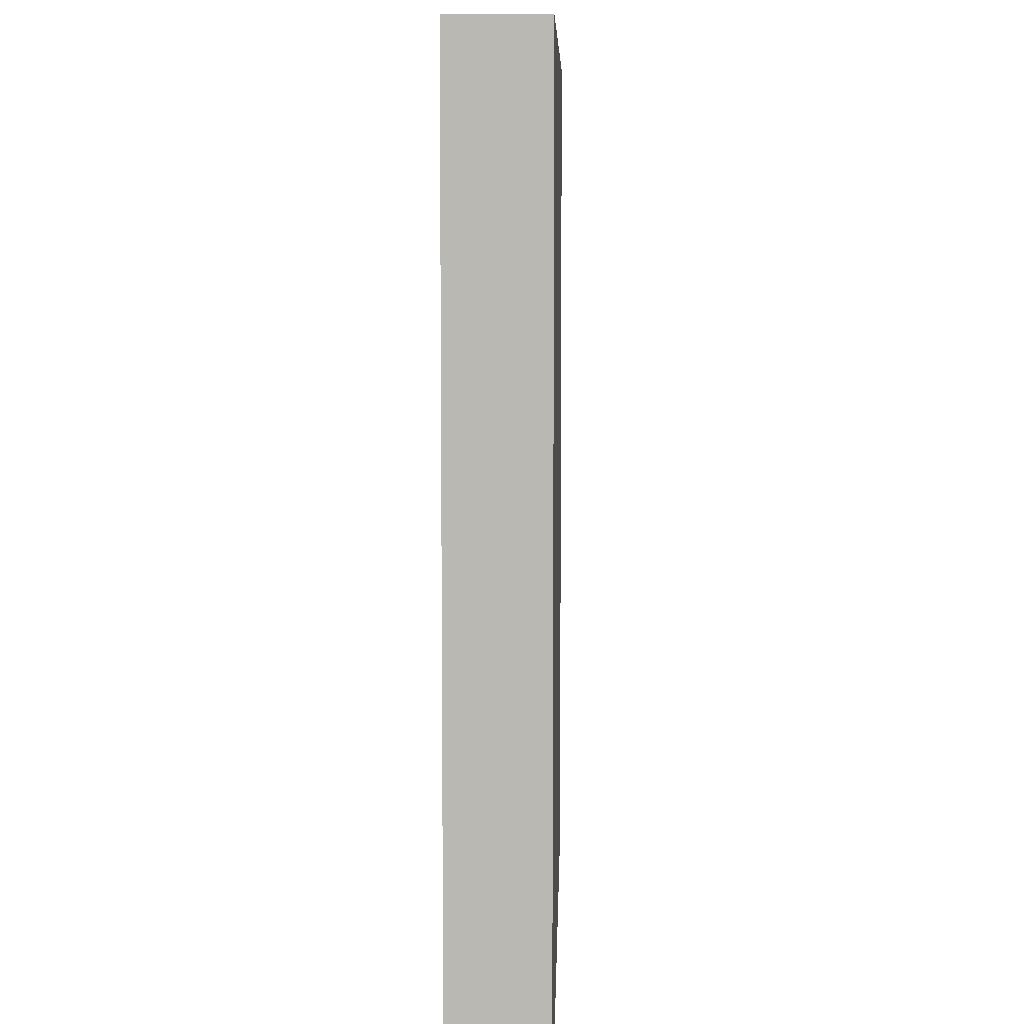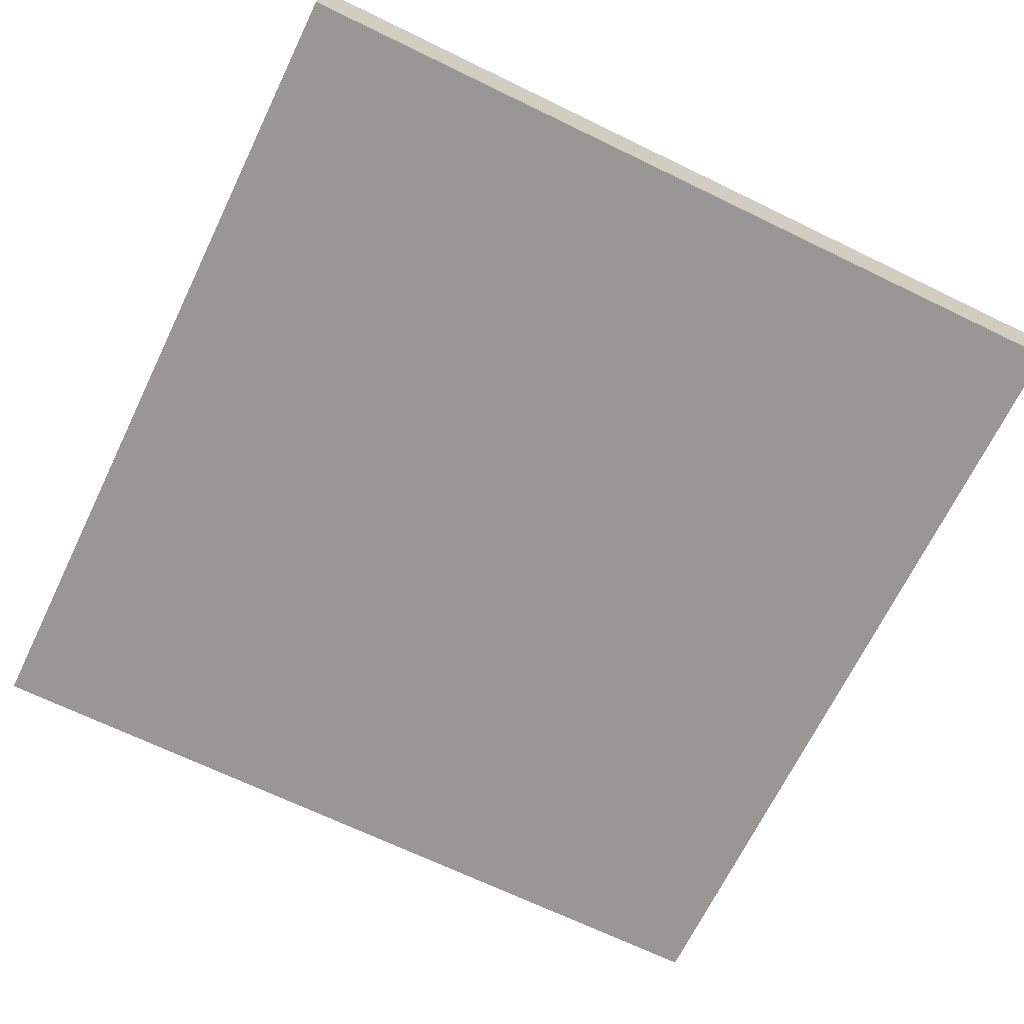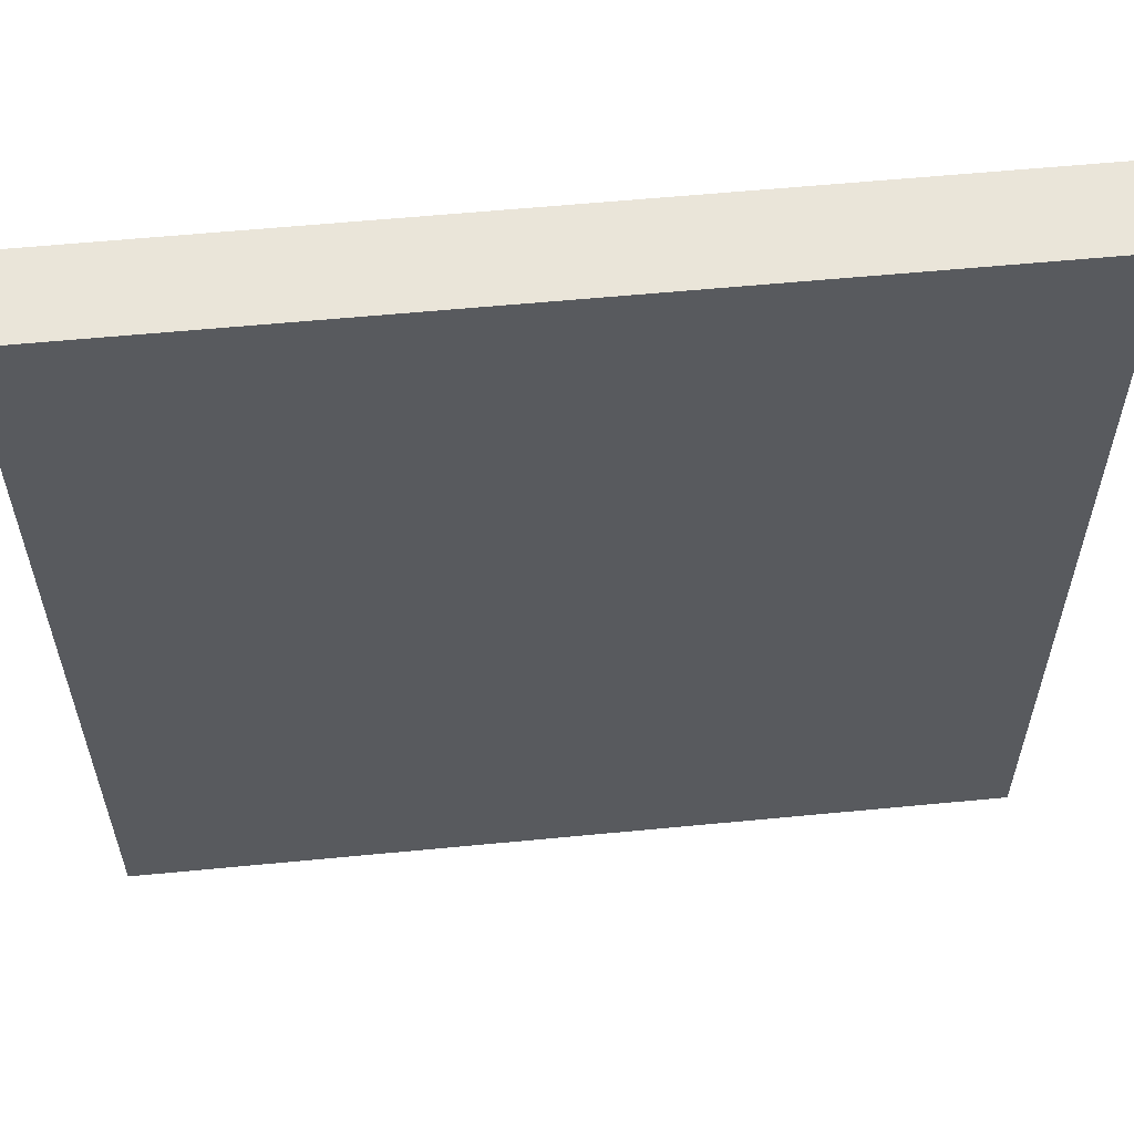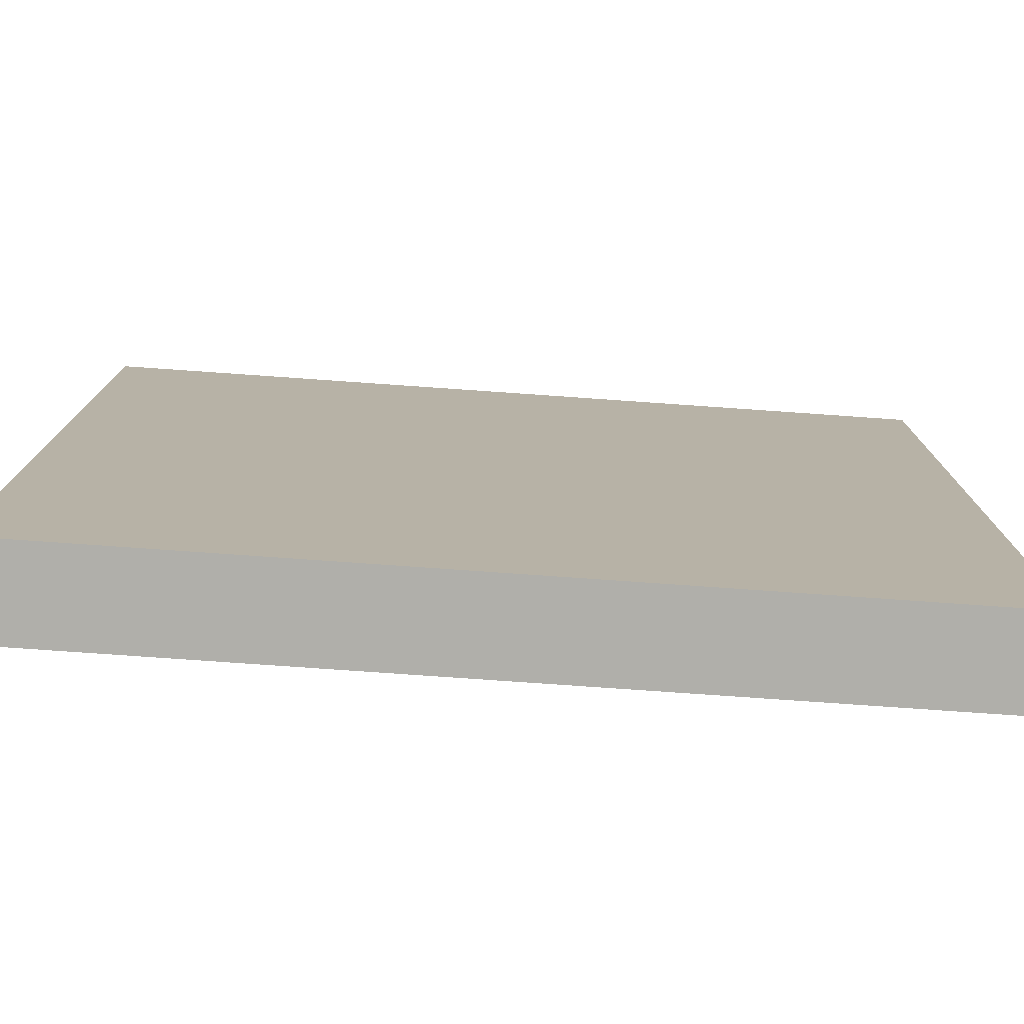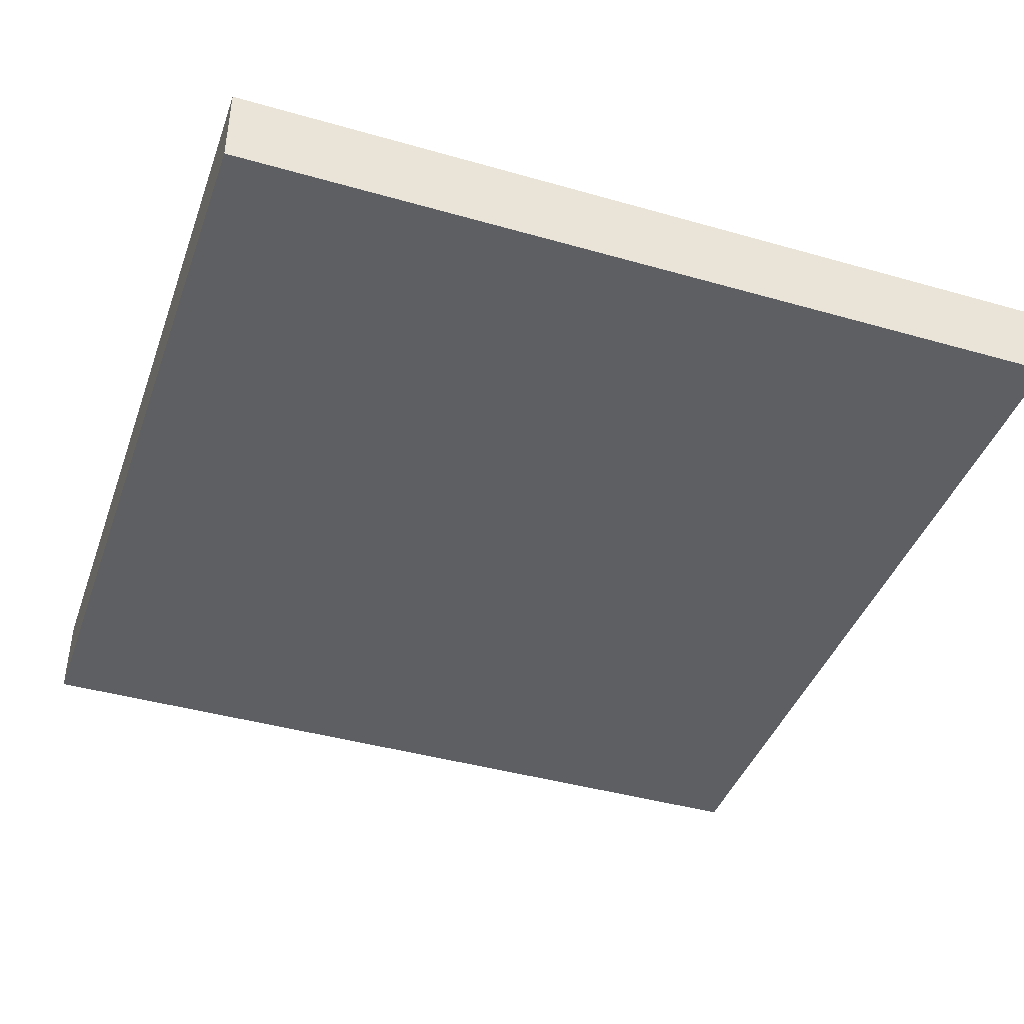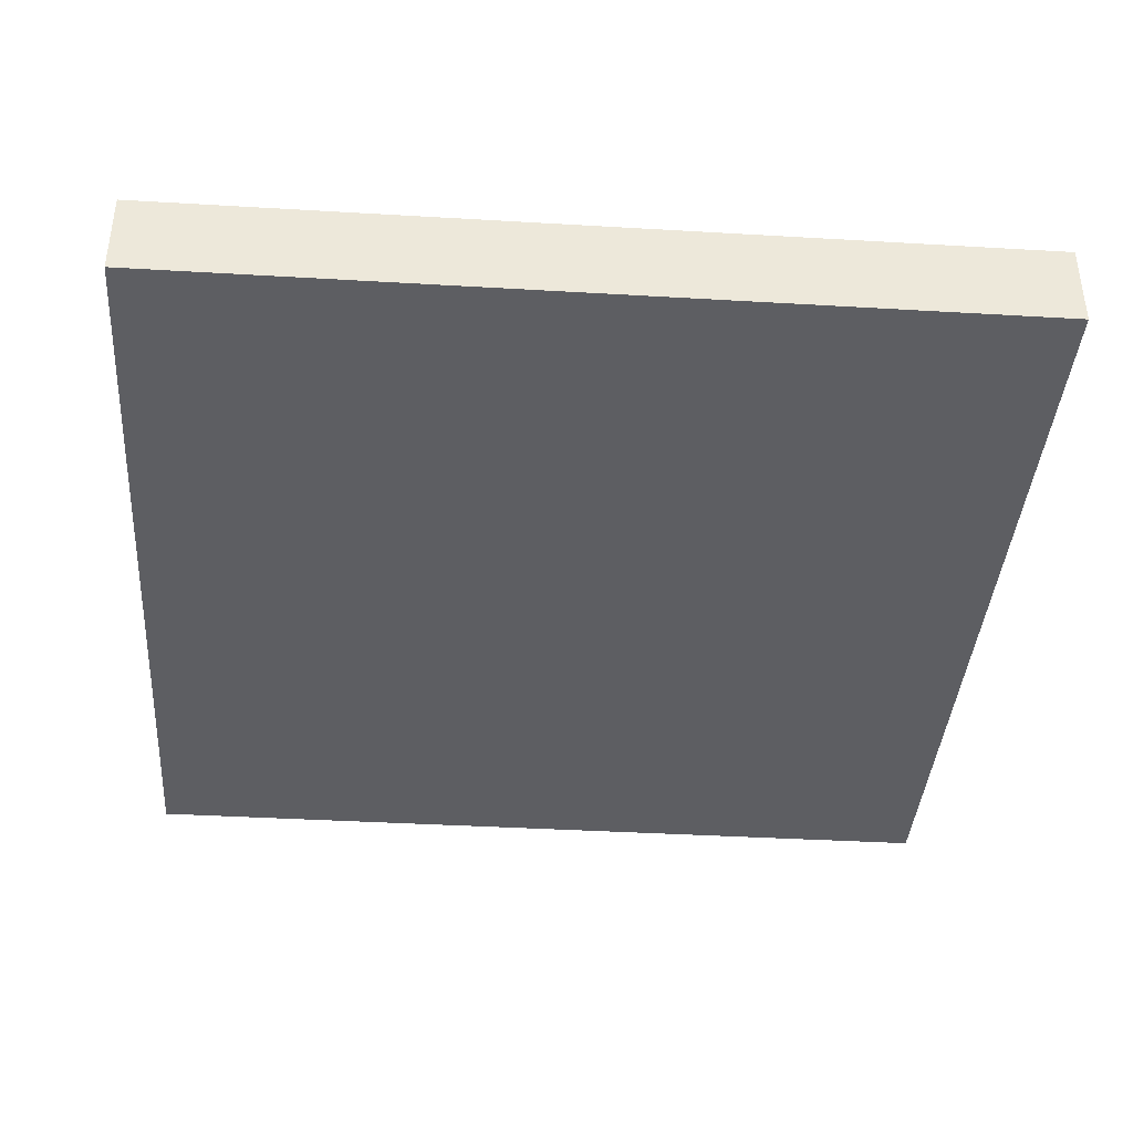
<metadata>
{"format":"obj","ext":"obj","renderer":"f3d","projection":"perspective","resolution":1024,"background":"white","views":[{"elev":7.2,"azim":-88.5,"up":"+Z"},{"elev":-68.3,"azim":154.1,"up":"+Y"},{"elev":58.3,"azim":174.3,"up":"+Z"},{"elev":-78.0,"azim":-4.0,"up":"+Z"},{"elev":-41.8,"azim":161.0,"up":"+Y"},{"elev":-39.2,"azim":-94.2,"up":"+Y"}]}
</metadata>
<code>
v 0 0.4 4
v 4 0.4 4
v 4 0.4 0
v 0 0.4 0
v 4 0 4
v 0 0 4
v 0 0 0
v 4 0 0
v 0 0 0
v 0 0 4
v 0 0.4 4
v 0 0.4 0
v 4 0 0
v 0 0 0
v 0 0.4 0
v 4 0.4 0
v 4 0 4
v 4 0 0
v 4 0.4 0
v 4 0.4 4
v 0 0 4
v 4 0 4
v 4 0.4 4
v 0 0.4 4
f 1 2 4
f 4 2 3
f 6 7 5
f 5 7 8
f 9 10 12
f 12 10 11
f 13 14 16
f 16 14 15
f 17 18 20
f 20 18 19
f 21 22 24
f 24 22 23

</code>
